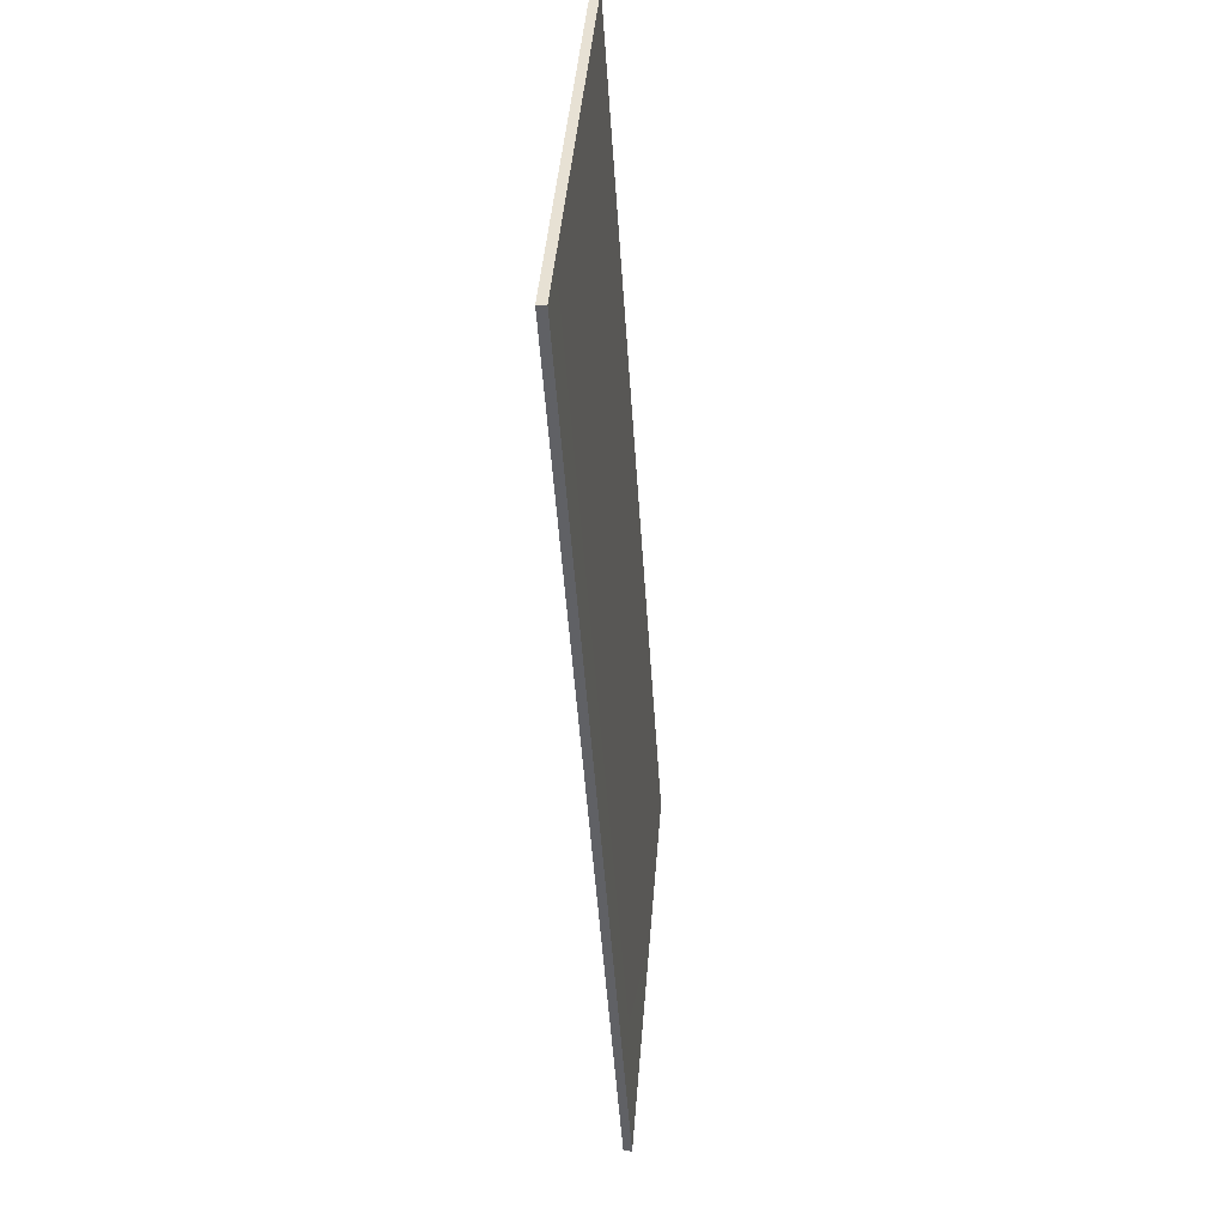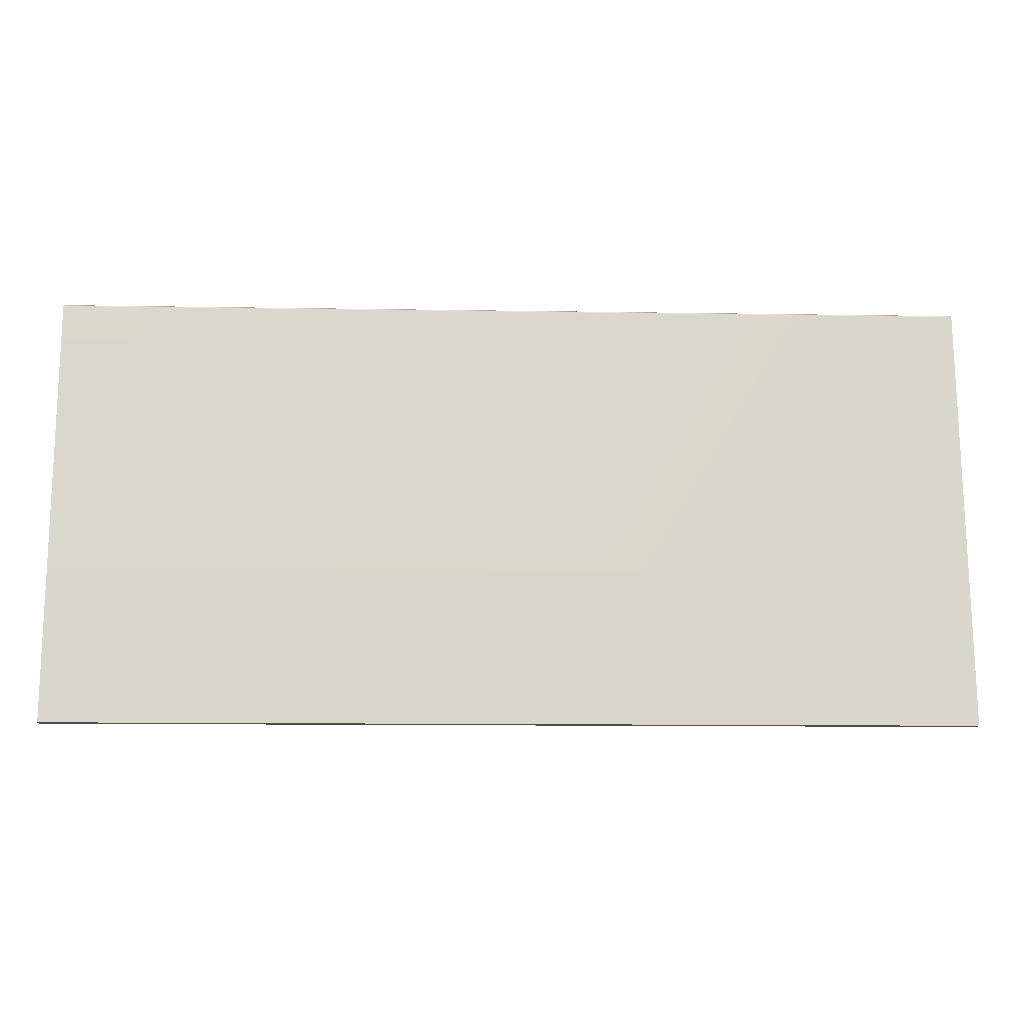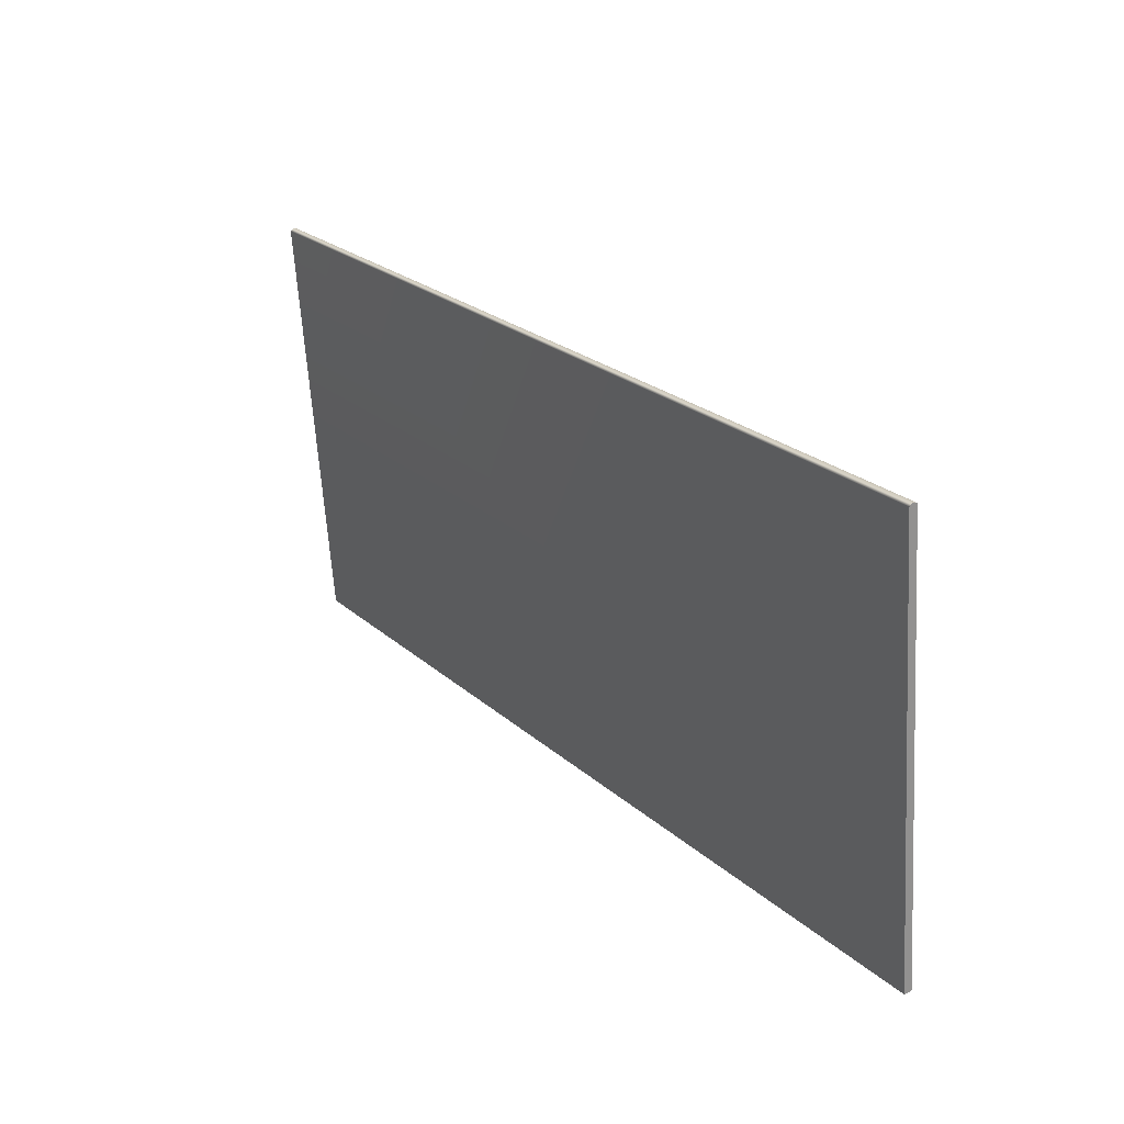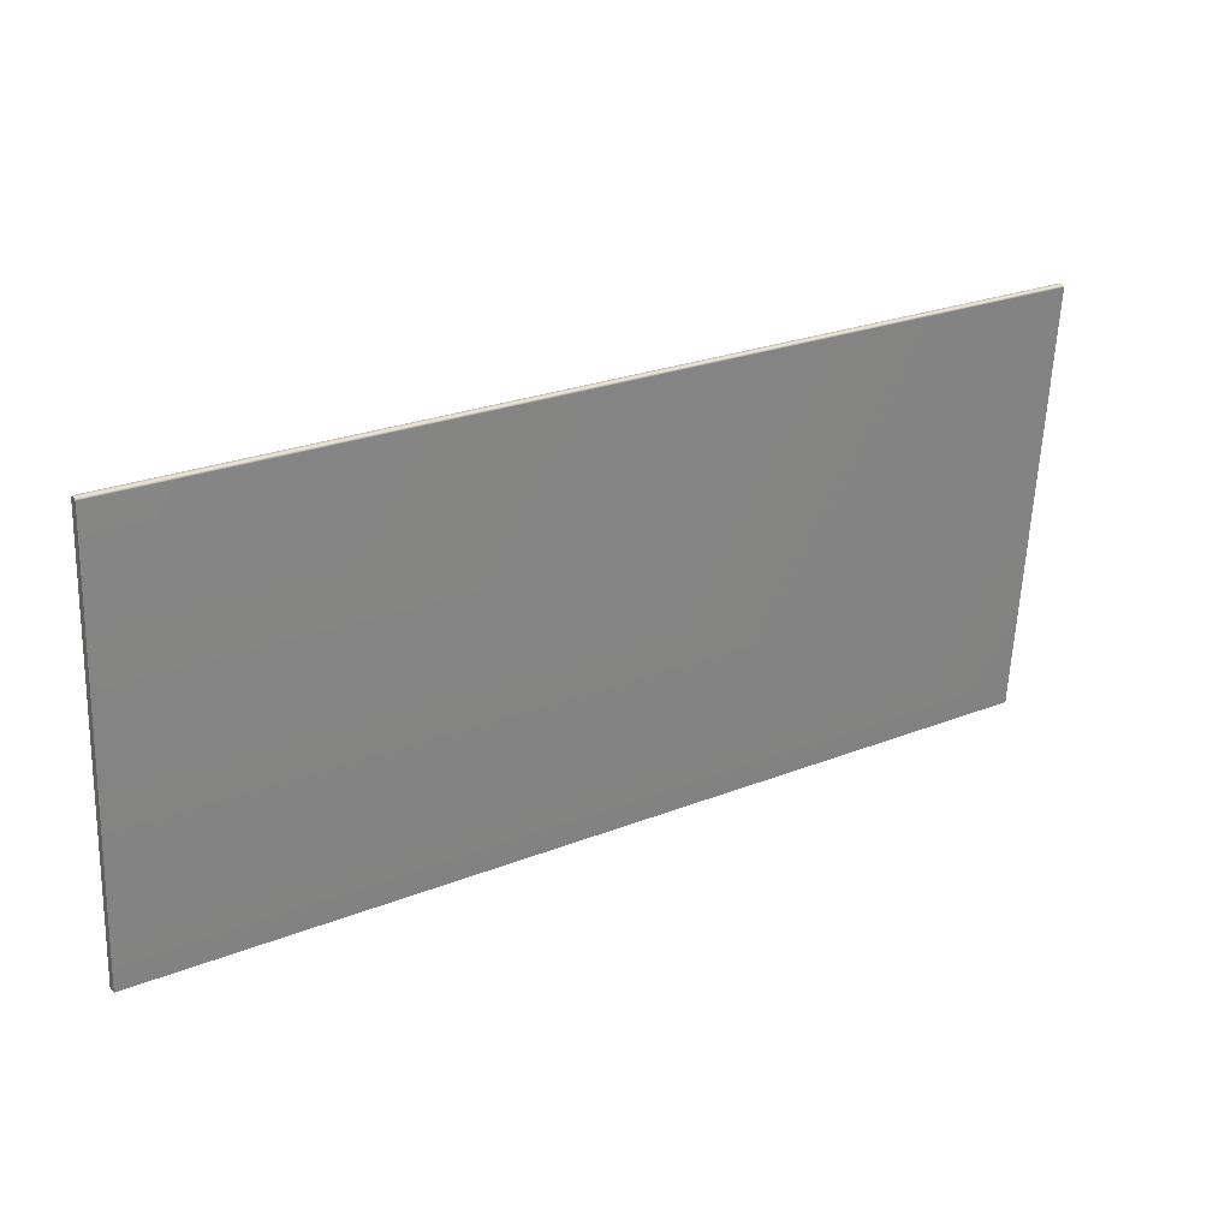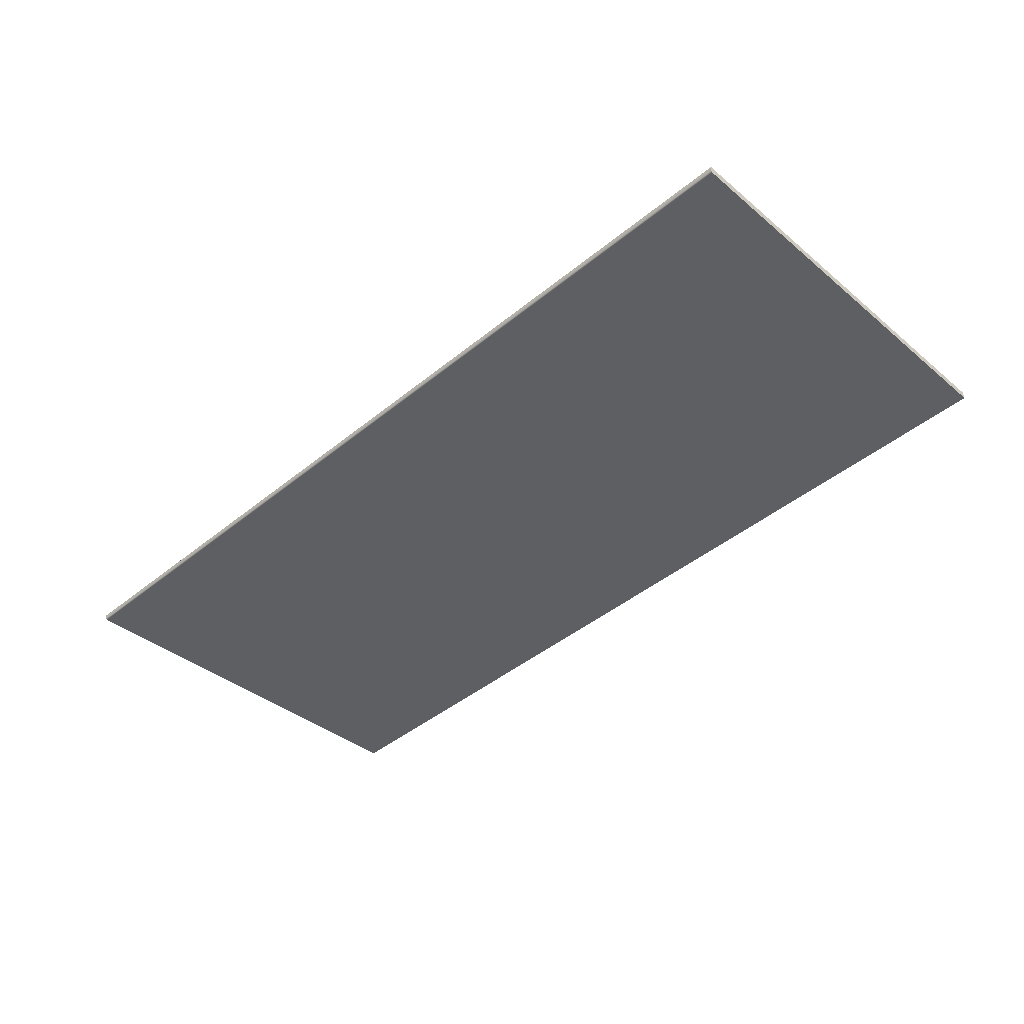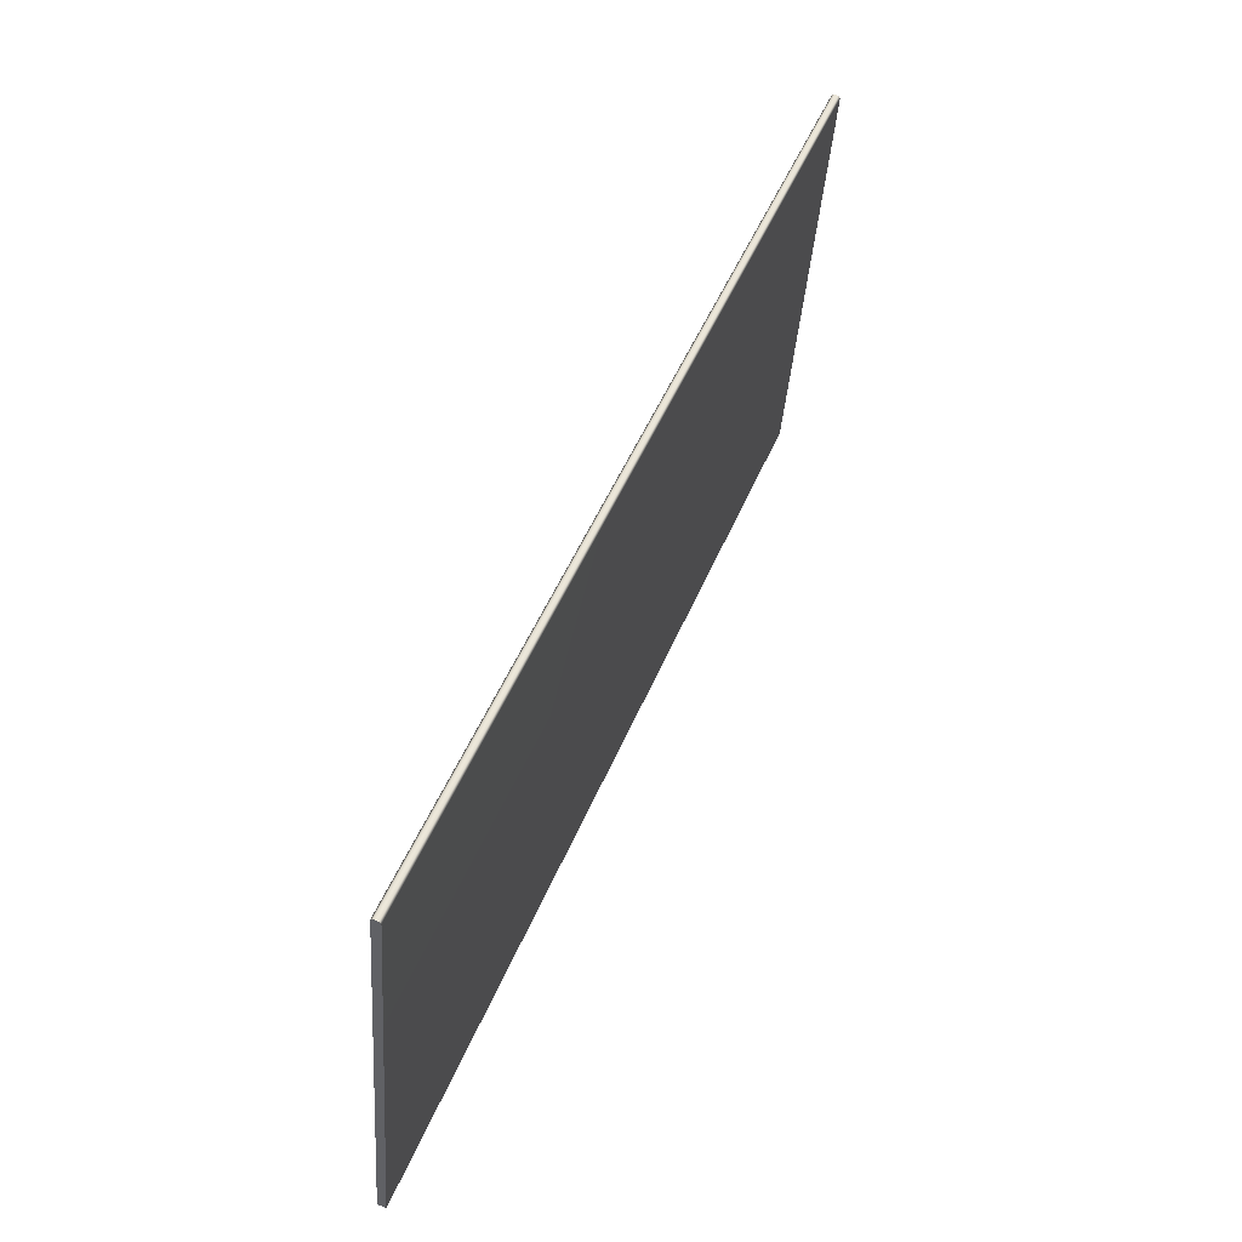
<metadata>
{"format":"obj","ext":"obj","renderer":"f3d","projection":"perspective","resolution":1024,"background":"white","views":[{"elev":-48.2,"azim":93.7,"up":"+Y"},{"elev":-11.3,"azim":-2.4,"up":"+Y"},{"elev":23.7,"azim":-125.0,"up":"+Y"},{"elev":25.3,"azim":147.4,"up":"+Y"},{"elev":-44.0,"azim":-136.3,"up":"+Z"},{"elev":50.0,"azim":112.1,"up":"+Y"}]}
</metadata>
<code>
o Box_20_FlapOuter_2
v -0.1263 6.036 0.7783
v 0.1284 6.036 0.7783
v -0.1263 6.036 0.7805
v 0.1284 6.036 0.7805
v -0.1263 6.155 0.7709
v -0.1263 6.155 0.7715
v 0.1284 6.155 0.7709
v 0.1284 6.155 0.7715
v -0.1263 6.155 0.7698
v -0.1263 6.154 0.7692
v 0.1284 6.155 0.7698
v 0.1284 6.154 0.7692
f 2 3 1
f 6 7 5
f 6 9 10
f 8 11 7
f 9 12 10
f 7 9 5
f 12 1 10
f 4 6 3
f 4 12 8
f 3 10 1
f 2 4 3
f 6 8 7
f 6 5 9
f 8 12 11
f 9 11 12
f 7 11 9
f 12 2 1
f 4 8 6
f 4 2 12
f 3 6 10

</code>
